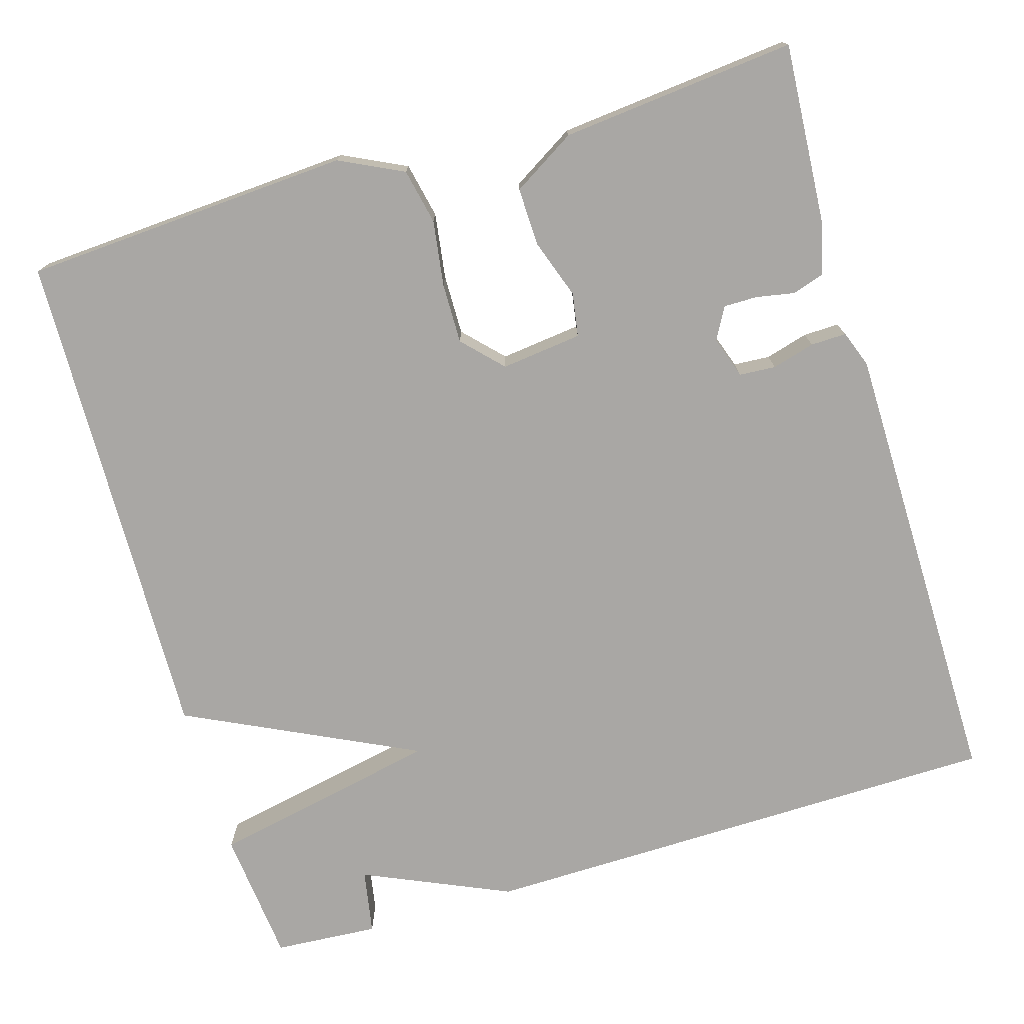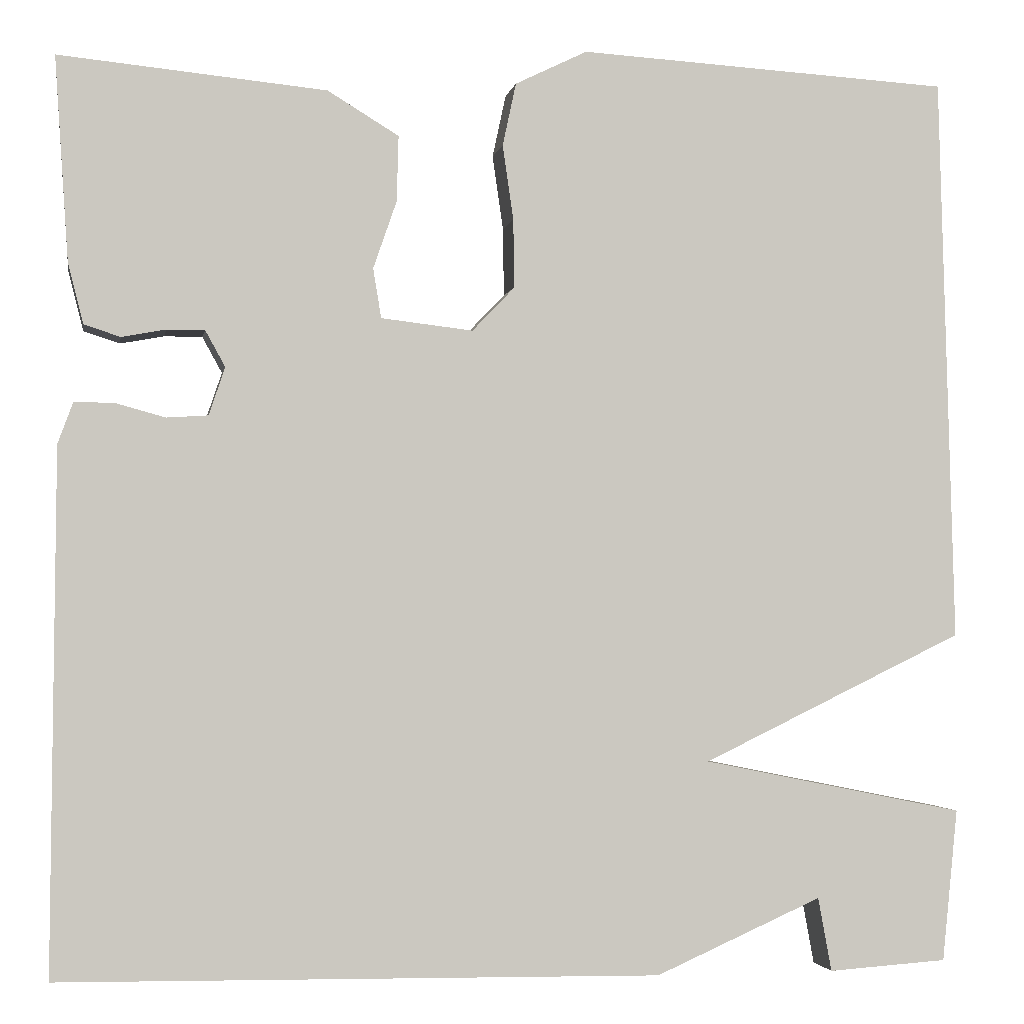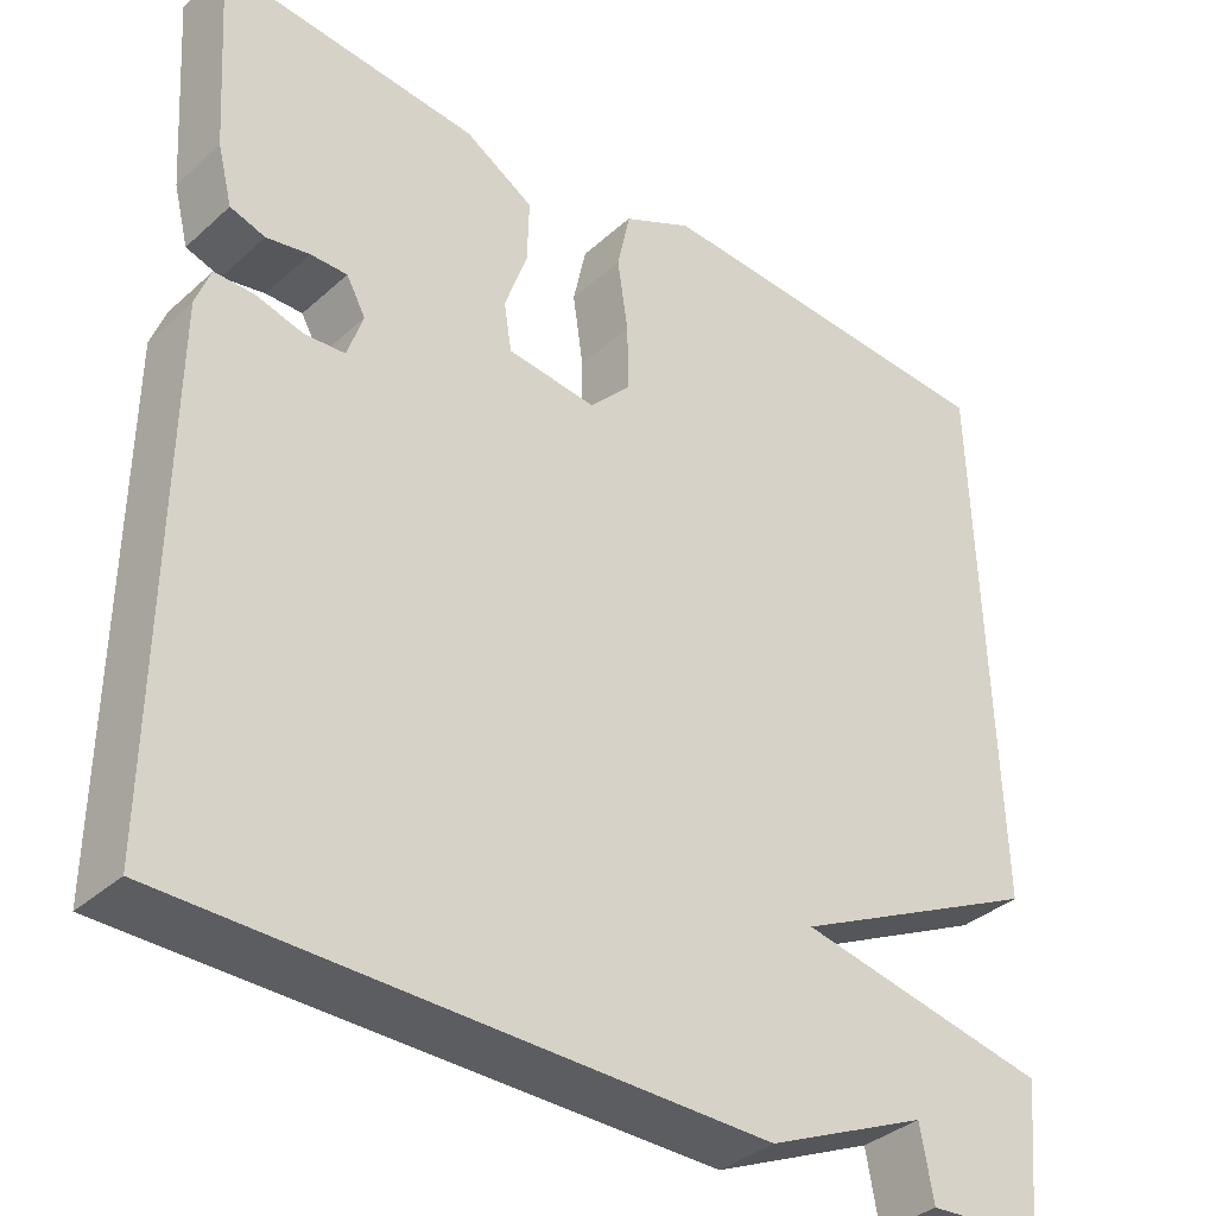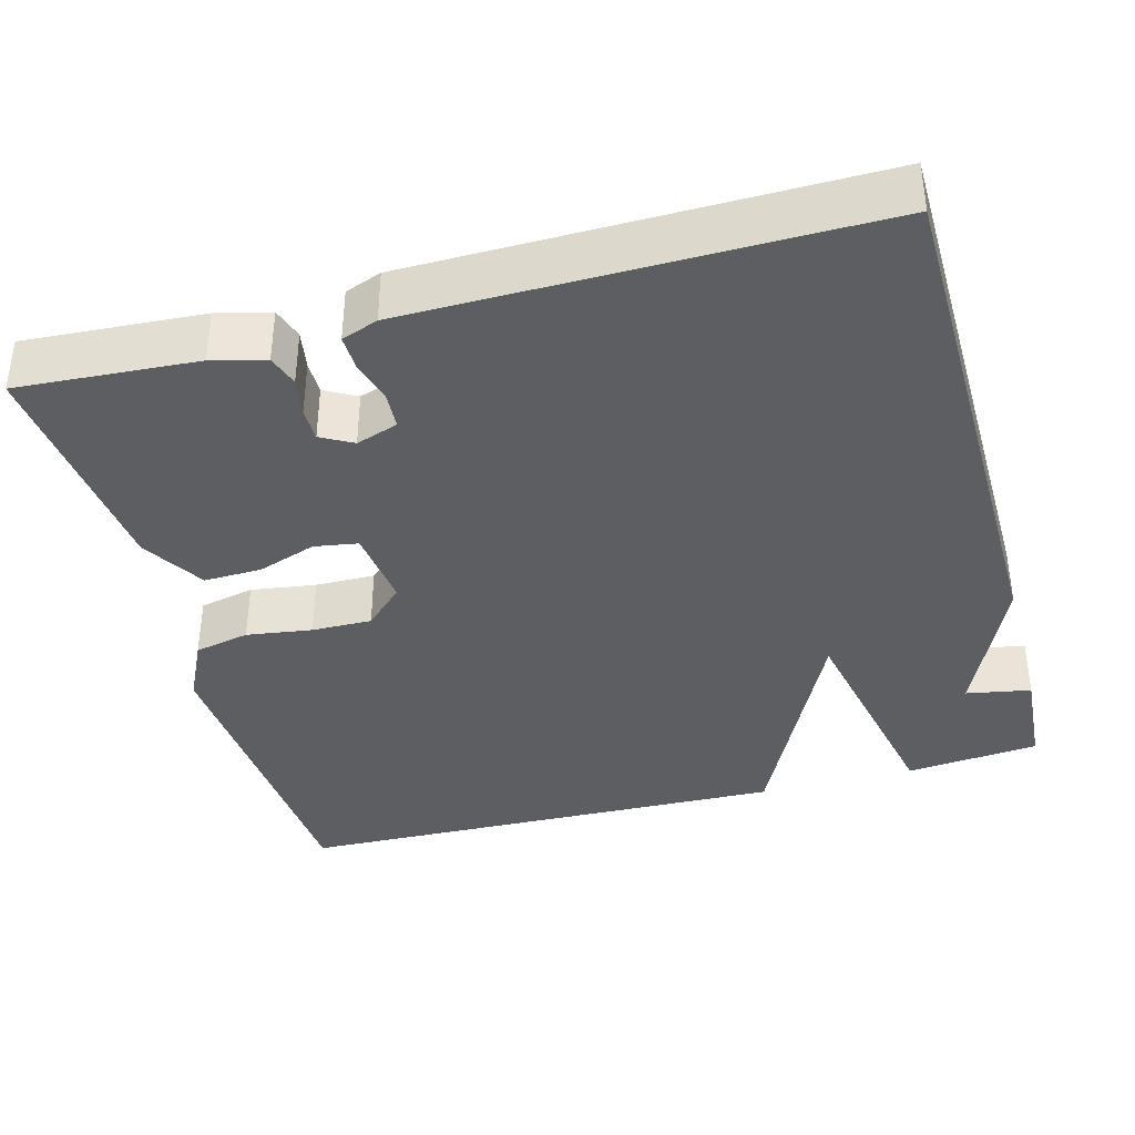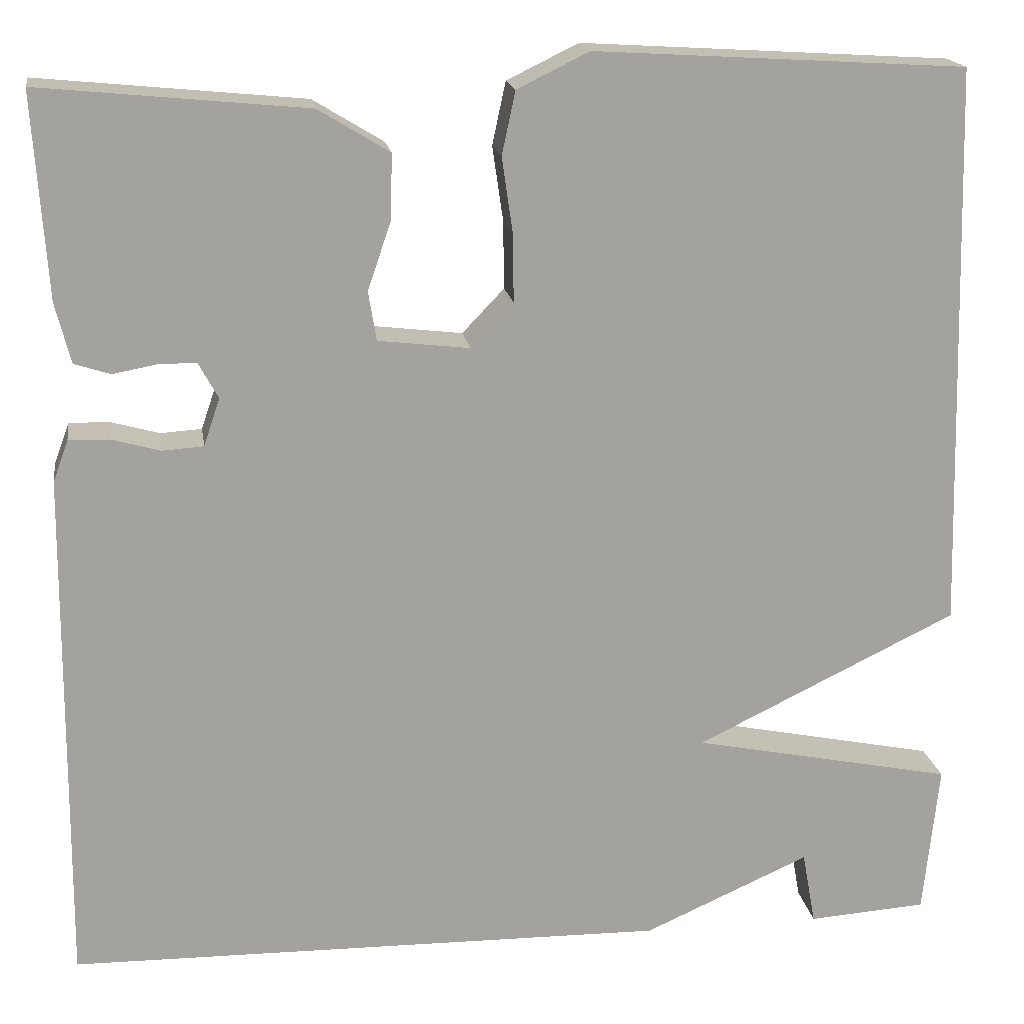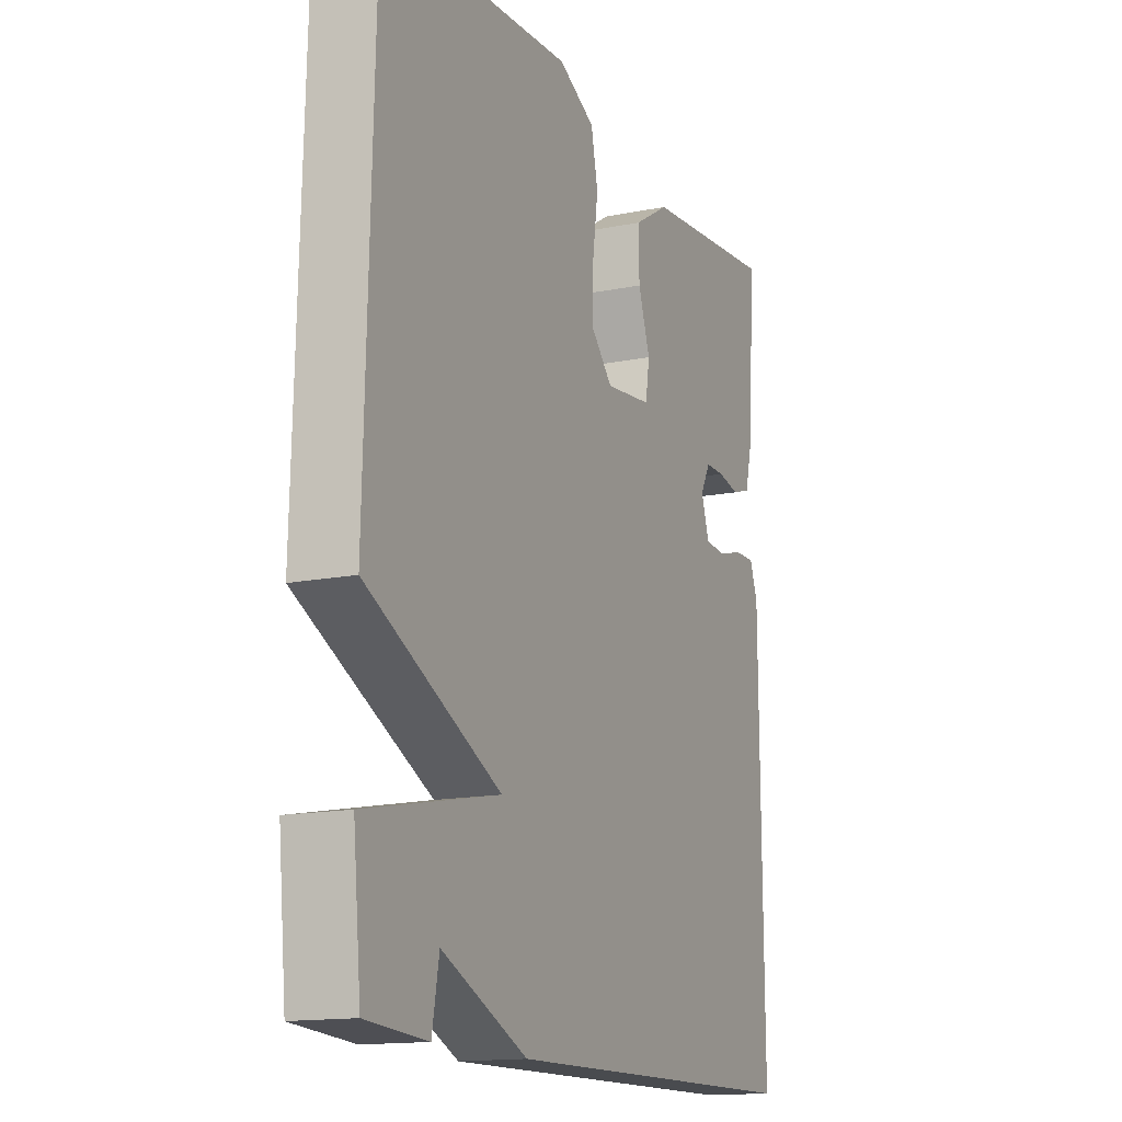
<metadata>
{"format":"obj","ext":"obj","renderer":"f3d","projection":"perspective","resolution":1024,"background":"white","views":[{"elev":-74.8,"azim":16.6,"up":"+Y"},{"elev":-2.1,"azim":170.3,"up":"+Z"},{"elev":-36.0,"azim":139.3,"up":"+Z"},{"elev":-37.7,"azim":105.2,"up":"+Y"},{"elev":17.7,"azim":171.3,"up":"+Z"},{"elev":-14.8,"azim":-66.5,"up":"+Z"}]}
</metadata>
<code>
v 0.5 0.07 -0.5
v -0.168 0.07 -0.509
v -0.353 0.07 -0.427
v -0.368 0.07 -0.509
v -0.5 0.07 -0.5
v -0.517 0.07 -0.331
v -0.226 0.07 -0.272
v -0.517 0.07 -0.131
v -0.5 0.07 0.5
v -0.087 0.07 0.525
v -0.007 0.07 0.486
v 0.008 0.07 0.416
v -0.004 0.07 0.333
v -0.005 0.07 0.257
v 0.042 0.07 0.208
v 0.144 0.07 0.22
v 0.153 0.07 0.275
v 0.127 0.07 0.35
v 0.125 0.07 0.423
v 0.204 0.07 0.471
v 0.5 0.07 0.5
v 0.485 0.07 0.274
v 0.468 0.07 0.207
v 0.428 0.07 0.194
v 0.379 0.07 0.203
v 0.337 0.07 0.203
v 0.315 0.07 0.163
v 0.333 0.07 0.11
v 0.379 0.07 0.107
v 0.433 0.07 0.122
v 0.478 0.07 0.123
v 0.495 0.07 0.077
v 0.5 0 -0.5
v -0.168 0 -0.509
v -0.353 0 -0.427
v -0.368 0 -0.509
v -0.5 0 -0.5
v -0.517 0 -0.331
v -0.226 0 -0.272
v -0.517 0 -0.131
v -0.5 0 0.5
v -0.087 0 0.525
v -0.007 0 0.486
v 0.008 0 0.416
v -0.004 0 0.333
v -0.005 0 0.257
v 0.042 0 0.208
v 0.144 0 0.22
v 0.153 0 0.275
v 0.127 0 0.35
v 0.125 0 0.423
v 0.204 0 0.471
v 0.5 0 0.5
v 0.485 0 0.274
v 0.468 0 0.207
v 0.428 0 0.194
v 0.379 0 0.203
v 0.337 0 0.203
v 0.315 0 0.163
v 0.333 0 0.11
v 0.379 0 0.107
v 0.433 0 0.122
v 0.478 0 0.123
v 0.495 0 0.077
f 1 2 3
f 32 1 3
f 31 32 3
f 30 31 3
f 29 30 3
f 28 29 3
f 27 28 3
f 26 27 3
f 23 24 25
f 22 23 25
f 21 22 25
f 20 21 25
f 19 20 25
f 18 19 25
f 17 18 25
f 16 17 25 26
f 15 16 26
f 11 12 13
f 10 11 13
f 9 10 13
f 8 9 13
f 7 8 13
f 7 13 14
f 5 6 7
f 3 4 5
f 3 5 7
f 26 3 7
f 15 26 7
f 7 14 15
f 35 34 33
f 35 33 64
f 35 64 63
f 35 63 62
f 35 62 61
f 35 61 60
f 35 60 59
f 35 59 58
f 57 56 55
f 57 55 54
f 57 54 53
f 57 53 52
f 57 52 51
f 57 51 50
f 57 50 49
f 58 57 49 48
f 58 48 47
f 45 44 43
f 45 43 42
f 45 42 41
f 45 41 40
f 45 40 39
f 46 45 39
f 39 38 37
f 37 36 35
f 39 37 35
f 39 35 58
f 39 58 47
f 47 46 39
f 1 33 34 2
f 2 34 35 3
f 3 35 36 4
f 4 36 37 5
f 5 37 38 6
f 6 38 39 7
f 7 39 40 8
f 8 40 41 9
f 9 41 42 10
f 10 42 43 11
f 11 43 44 12
f 12 44 45 13
f 13 45 46 14
f 14 46 47 15
f 15 47 48 16
f 16 48 49 17
f 17 49 50 18
f 18 50 51 19
f 19 51 52 20
f 20 52 53 21
f 21 53 54 22
f 22 54 55 23
f 23 55 56 24
f 24 56 57 25
f 25 57 58 26
f 26 58 59 27
f 27 59 60 28
f 28 60 61 29
f 29 61 62 30
f 30 62 63 31
f 31 63 64 32
f 32 64 33 1

</code>
